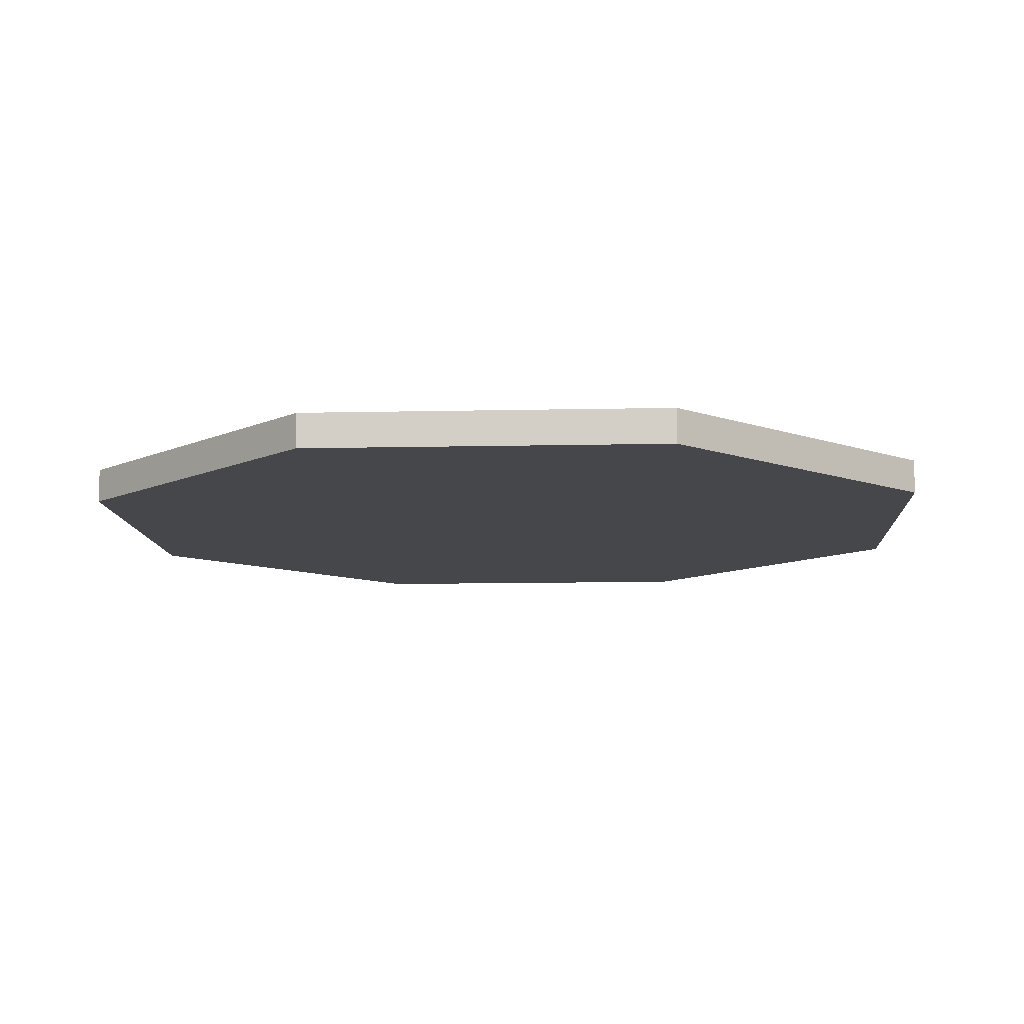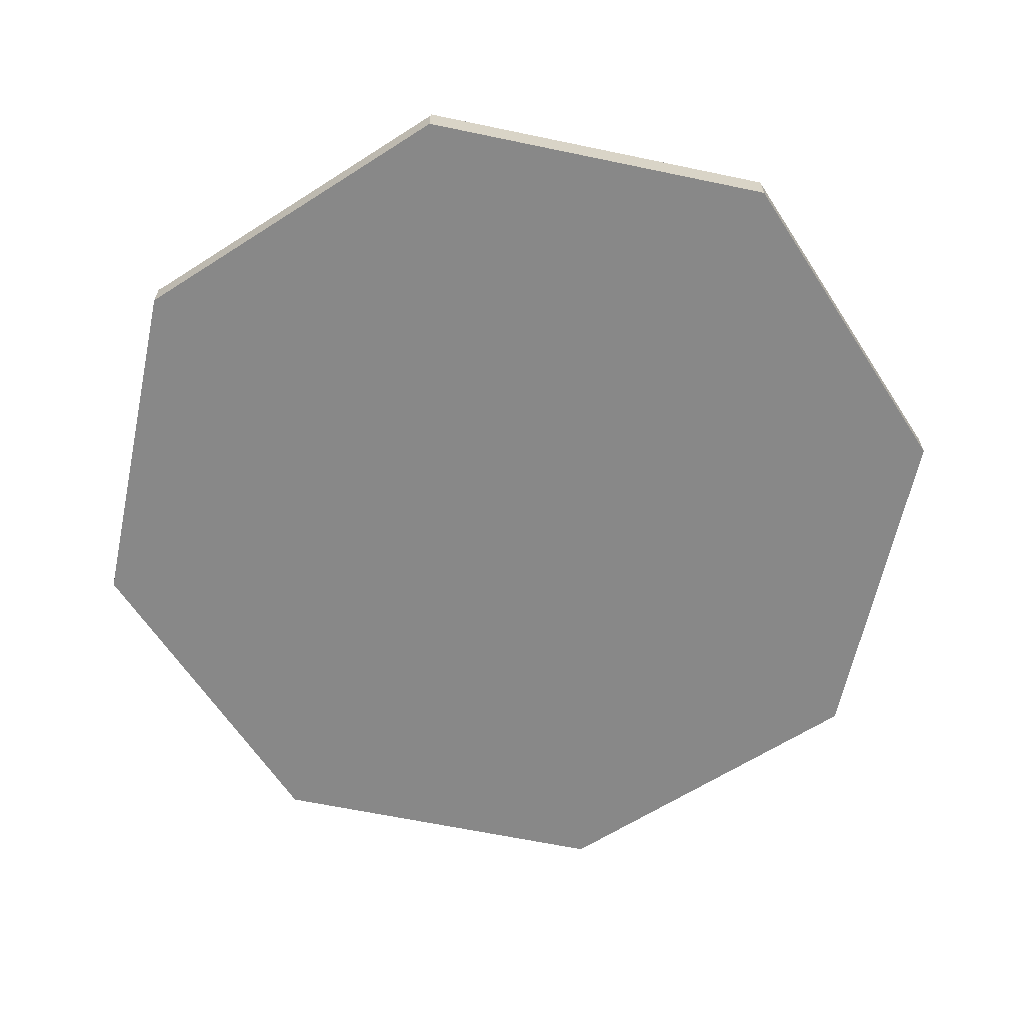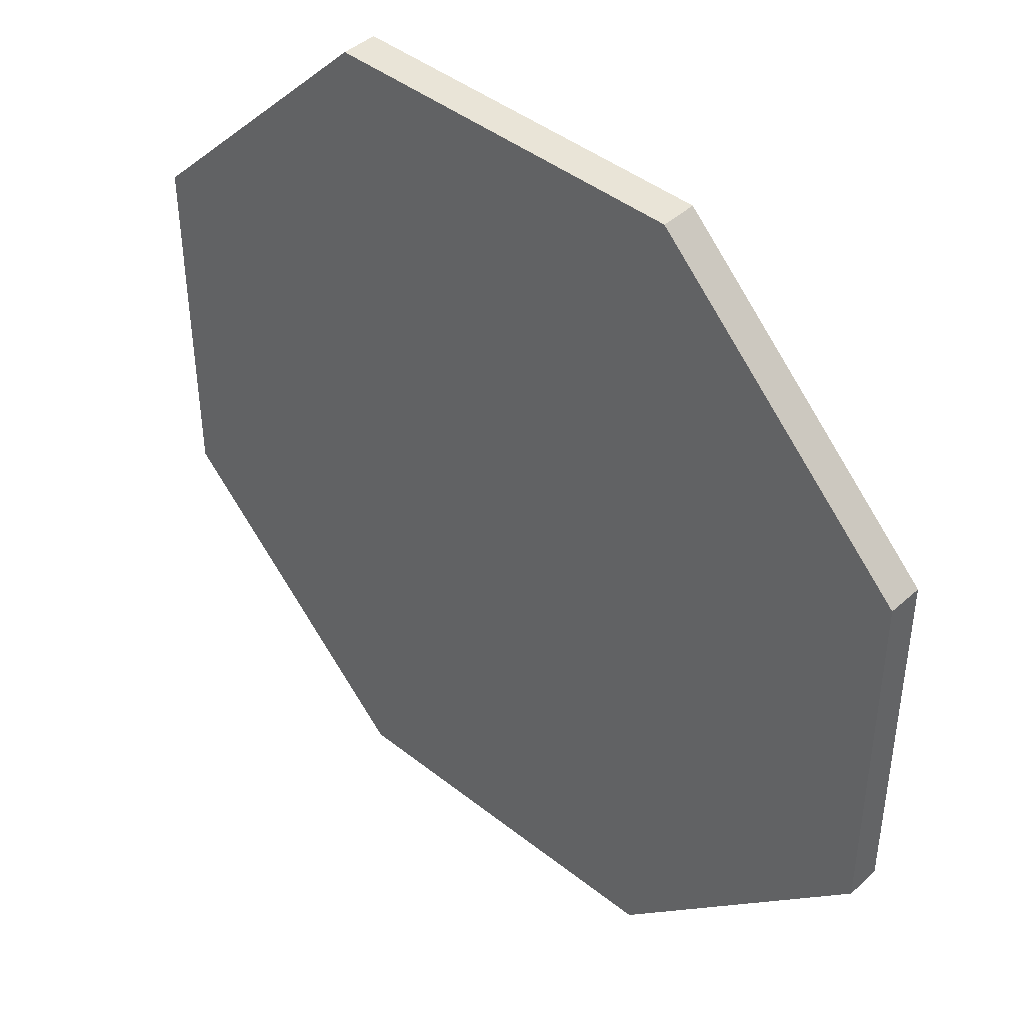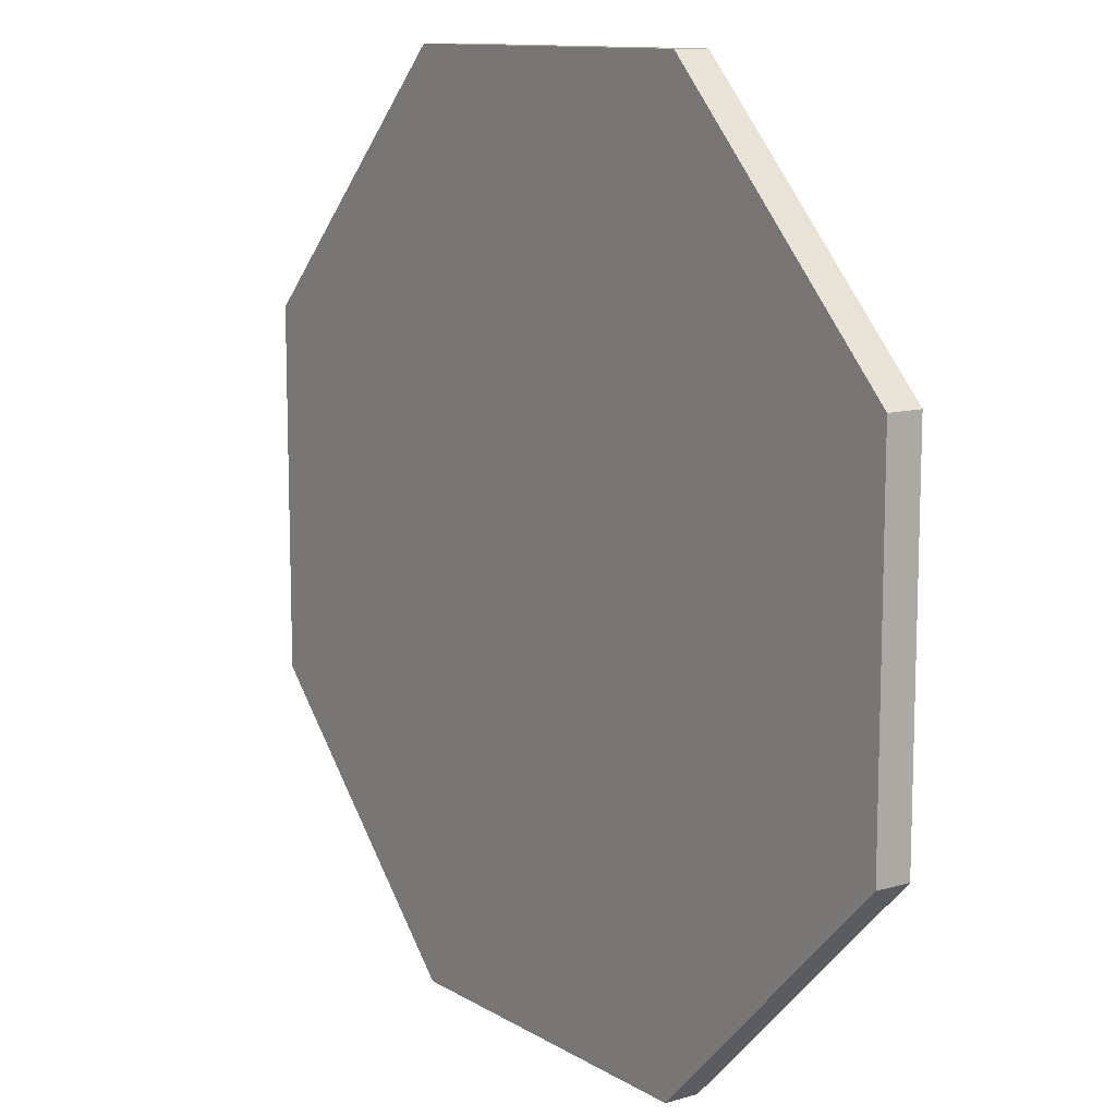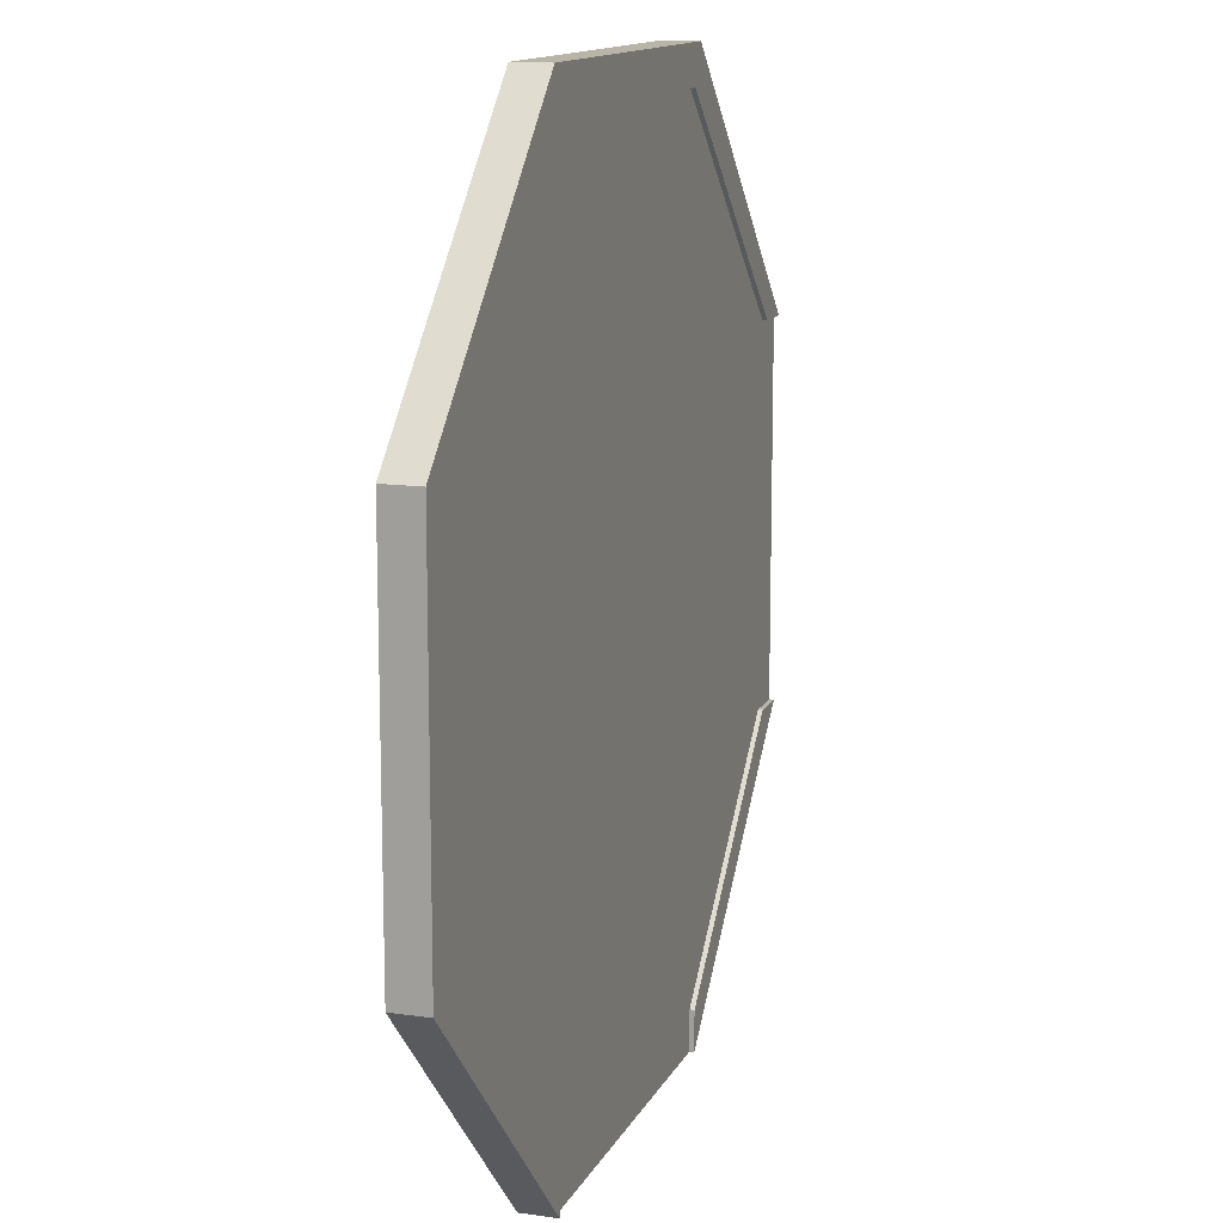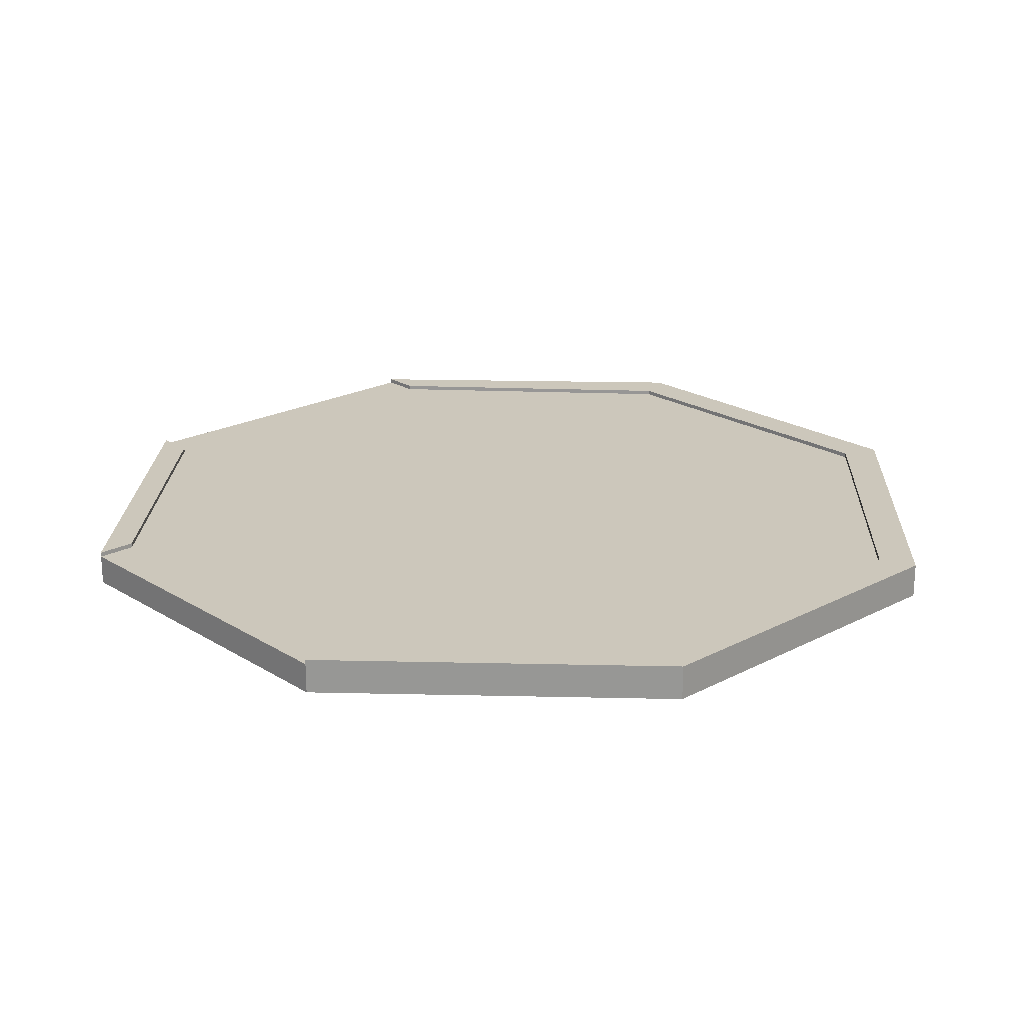
<metadata>
{"format":"obj","ext":"obj","renderer":"f3d","projection":"perspective","resolution":1024,"background":"white","views":[{"elev":-10.5,"azim":48.3,"up":"+Y"},{"elev":-62.9,"azim":-147.0,"up":"+Y"},{"elev":43.0,"azim":43.2,"up":"+Z"},{"elev":11.4,"azim":54.7,"up":"+Z"},{"elev":13.2,"azim":108.1,"up":"+Z"},{"elev":21.6,"azim":-42.7,"up":"+Y"}]}
</metadata>
<code>
o Cylinder.001
v -0 -1 0
v 6 -8e-06 -13.18
v 6 -1 -14.49
v -6 -5e-06 -13.18
v -6 -1 -14.49
v -13.18 -2e-06 -6
v -14.49 -1 -6
v -13.18 -2e-06 6
v -14.49 -1 6
v -5.501 -5e-06 13.28
v -6 -1 14.49
v 5.501 -8e-06 13.28
v 6 -1 14.49
v 13.28 -1.1e-05 5.501
v 14.49 -1 6
v 13.28 -1.1e-05 -5.501
v 14.49 -1 -6
v 6 -8e-06 -14.49
v -6 -5e-06 -14.49
v -14.49 -2e-06 -6
v -14.49 -2e-06 6
v -6 -5e-06 14.49
v 6 -8e-06 14.49
v 14.49 -1.1e-05 6
v 14.49 -1.1e-05 -6
v -5.501 -5e-06 13.28
v 5.501 -8e-06 13.28
v 13.28 -1.1e-05 5.501
v 13.28 -1.1e-05 -5.501
v -6 0.15 -14.49
v -14.49 0.15 -6
v -14.49 0.15 6
v -6 0.15 14.49
v 6 0.15 14.49
v 14.49 0.15 6
v 14.49 0.15 -6
v 6 0.15 -14.49
v -6 0.15 -13.18
v -13.18 0.15 -6
v -13.18 0.15 6
v -5.501 0.15 13.28
v 5.501 0.15 13.28
v 13.28 0.15 5.501
v 13.28 0.15 -5.501
v 6 0.15 -13.18
f 1 5 3
f 1 7 5
f 19 5 7 20
f 1 9 7
f 20 7 9 21
f 1 11 9
f 21 9 11 22
f 1 13 11
f 22 11 13 23
f 1 15 13
f 23 13 15 24
f 1 17 15
f 24 15 17 25
f 1 3 17
f 25 17 3 18
f 12 14 28 27
f 18 3 5 19
f 16 14 43 44
f 25 18 37 36
f 14 12 42 43
f 23 24 35 34
f 21 22 33 32
f 12 10 41 42
f 8 10 26
f 14 16 29 28
f 10 12 27 26
f 16 2 29
f 39 38 30 31
f 41 40 32 33
f 42 41 33 34
f 43 42 34 35
f 44 43 35 36
f 45 44 36 37
f 2 16 44 45
f 4 19 30 38
f 22 23 34 33
f 6 4 38 39
f 24 25 36 35
f 18 2 45 37
f 20 6 39 31
f 10 8 40 41
f 8 21 32 40
f 19 20 31 30
f 4 2 18 19
f 8 6 20 21
f 2 4 6 8 26 27 28 29

</code>
